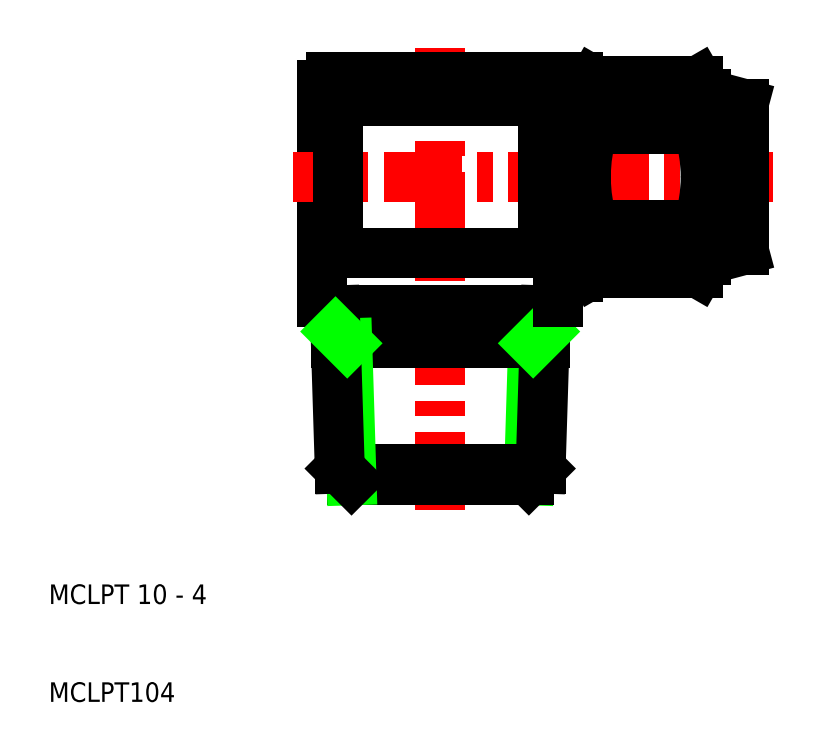
<metadata>
{"format":"dxf","ext":"dxf","renderer":"ezdxf+matplotlib","layout":"modelspace","background":"white","min_lineweight":24,"dpi":150}
</metadata>
<code>
0
SECTION
2
ENTITIES
0
LINE
8
CENTER
10
84
20
63.64
30
0
11
64.88
21
63.64
31
0
0
LINE
8
0
10
77.12
20
72.14
30
0
11
81
21
71.1
31
0
0
LINE
8
0
10
77.12
20
55.14
30
0
11
81
21
56.18
31
0
0
LINE
8
CENTER
10
50
20
76.84
30
0
11
50
21
50
31
0
0
LINE
8
0
10
77.12
20
55.14
30
0
11
77.12
21
63.64
31
0
0
ARC
8
0
10
72.78
20
56.28
30
0
40
4.345
50
325.6
51
34.38
0
ARC
8
0
10
69.22
20
56.28
30
0
40
4.345
50
145.6
51
214.4
0
LINE
8
0
10
64.88
20
63.64
30
0
11
64.88
21
54.29
31
0
0
LINE
8
0
10
37.95
20
50.85
30
0
11
37.95
21
72.99
31
0
0
TEXT
8
0
10
10
20
10
30
0
40
2
1
MCLPT104
0
TEXT
8
0
10
10
20
20
30
0
40
2
1
MCLPT 10 - 4
0
LINE
8
0
10
40.94
20
32.64
30
0
11
50
21
32.64
31
0
0
LINE
8
0
10
39.74
20
33.84
30
0
11
50
21
33.84
31
0
0
LINE
8
0
10
39.34
20
46.64
30
0
11
50
21
46.64
31
0
0
LINE
8
0
10
38.8
20
50
30
0
11
50
21
50
31
0
0
LINE
8
0
10
40.5
20
46.64
30
0
11
40.94
21
32.64
31
0
0
LINE
8
0
10
39.23
20
50
30
0
11
39.74
21
33.84
31
0
0
LINE
8
0
10
39.74
20
33.84
30
0
11
40.94
21
32.64
31
0
0
ARC
8
0
10
38.8
20
50.85
30
0
40
0.85
50
180
51
270
0
LINE
8
0
10
39.3
20
47.84
30
0
11
40.5
21
46.64
31
0
0
LINE
8
CENTER
10
50
20
29.64
30
0
11
50
21
50
31
0
0
ARC
8
0
10
62.9
20
52.59
30
0
40
0.85
50
90
51
180
0
LINE
8
0
10
59.5
20
46.64
30
0
11
59.06
21
32.64
31
0
0
LINE
8
0
10
60.77
20
50
30
0
11
60.26
21
33.84
31
0
0
LINE
8
0
10
59.06
20
32.64
30
0
11
50
21
32.64
31
0
0
LINE
8
0
10
60.26
20
33.84
30
0
11
50
21
33.84
31
0
0
LINE
8
0
10
60.26
20
33.84
30
0
11
59.06
21
32.64
31
0
0
LINE
8
0
10
60.66
20
46.64
30
0
11
50
21
46.64
31
0
0
LINE
8
0
10
61.2
20
50
30
0
11
50
21
50
31
0
0
ARC
8
0
10
61.2
20
50.85
30
0
40
0.85
50
270
51
0
0
LINE
8
0
10
60.7
20
47.84
30
0
11
59.5
21
46.64
31
0
0
LINE
8
0
10
62.05
20
52.59
30
0
11
62.05
21
50.85
31
0
0
LINE
8
0
10
76.37
20
53.83
30
0
11
65.64
21
53.83
31
0
0
LINE
8
0
10
65.64
20
53.83
30
0
11
64.88
21
55.14
31
0
0
ARC
8
0
10
64.03
20
54.29
30
0
40
0.85
50
270
51
0
0
LINE
8
0
10
64.03
20
53.44
30
0
11
62.9
21
53.44
31
0
0
LINE
8
0
10
76.37
20
53.83
30
0
11
77.12
21
55.14
31
0
0
LINE
8
CENTER
10
64.88
20
63.64
30
0
11
34.95
21
63.64
31
0
0
LINE
8
0
10
40.37
20
71.39
30
0
11
50
21
71.39
31
0
0
LINE
8
0
10
64.03
20
73.84
30
0
11
38.8
21
73.84
31
0
0
LINE
8
0
10
40.37
20
55.89
30
0
11
50
21
55.89
31
0
0
LINE
8
0
10
39.52
20
63.64
30
0
11
39.52
21
70.54
31
0
0
LINE
8
0
10
39.52
20
63.64
30
0
11
39.52
21
56.74
31
0
0
ARC
8
0
10
40.37
20
56.74
30
0
40
0.85
50
180
51
270
0
ARC
8
0
10
38.8
20
72.99
30
0
40
0.85
50
90
51
180
0
ARC
8
0
10
40.37
20
70.54
30
0
40
0.85
50
90
51
180
0
LINE
8
0
10
60.48
20
63.64
30
0
11
60.48
21
70.54
31
0
0
LINE
8
0
10
59.63
20
55.89
30
0
11
50
21
55.89
31
0
0
LINE
8
0
10
60.48
20
63.64
30
0
11
60.48
21
56.74
31
0
0
ARC
8
0
10
59.63
20
56.74
30
0
40
0.85
50
270
51
0
0
LINE
8
0
10
59.63
20
71.39
30
0
11
50
21
71.39
31
0
0
ARC
8
0
10
59.63
20
70.54
30
0
40
0.85
50
0
51
90
0
LINE
8
0
10
77.12
20
72.14
30
0
11
77.12
21
63.64
31
0
0
ARC
8
0
10
81.12
20
63.64
30
0
40
16.24
50
162.4
51
180
0
ARC
8
0
10
60.88
20
63.64
30
0
40
16.24
50
0
51
17.59
0
LINE
8
0
10
64.88
20
63.64
30
0
11
64.88
21
72.99
31
0
0
LINE
8
0
10
65.64
20
58.73
30
0
11
76.37
21
58.73
31
0
0
ARC
8
0
10
81.12
20
63.64
30
0
40
16.24
50
180
51
197.6
0
ARC
8
0
10
60.88
20
63.64
30
0
40
16.24
50
342.4
51
0
0
LINE
8
0
10
76.37
20
73.45
30
0
11
65.64
21
73.45
31
0
0
LINE
8
0
10
65.64
20
68.55
30
0
11
76.37
21
68.55
31
0
0
LINE
8
0
10
65.64
20
73.45
30
0
11
64.88
21
72.14
31
0
0
ARC
8
0
10
69.22
20
71
30
0
40
4.345
50
145.6
51
214.4
0
ARC
8
0
10
64.03
20
72.99
30
0
40
0.85
50
0
51
90
0
LINE
8
0
10
76.37
20
73.45
30
0
11
77.12
21
72.14
31
0
0
ARC
8
0
10
72.78
20
71
30
0
40
4.345
50
325.6
51
34.38
0
LINE
8
0
10
81
20
63.64
30
0
11
81
21
71.1
31
0
0
LINE
8
0
10
81
20
63.64
30
0
11
81
21
56.18
31
0
0
ENDSEC
0
EOF

</code>
